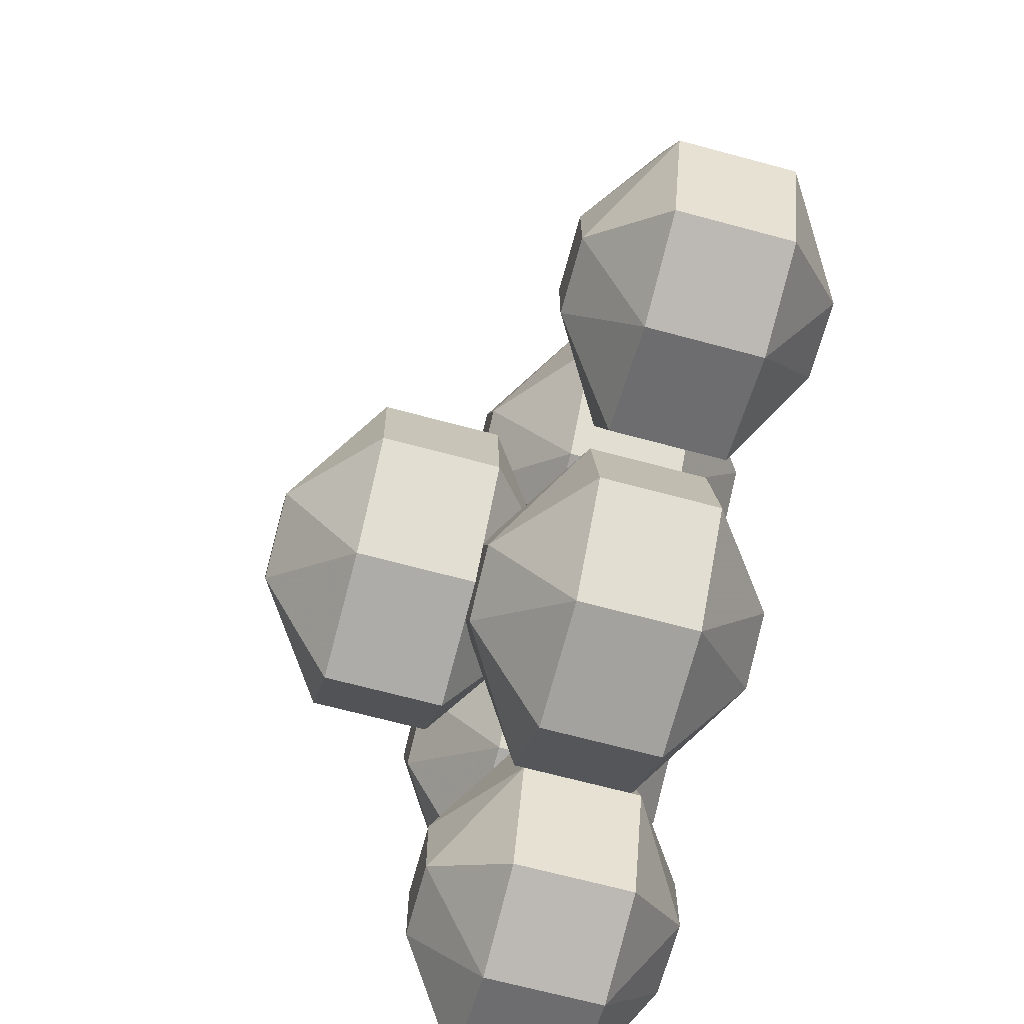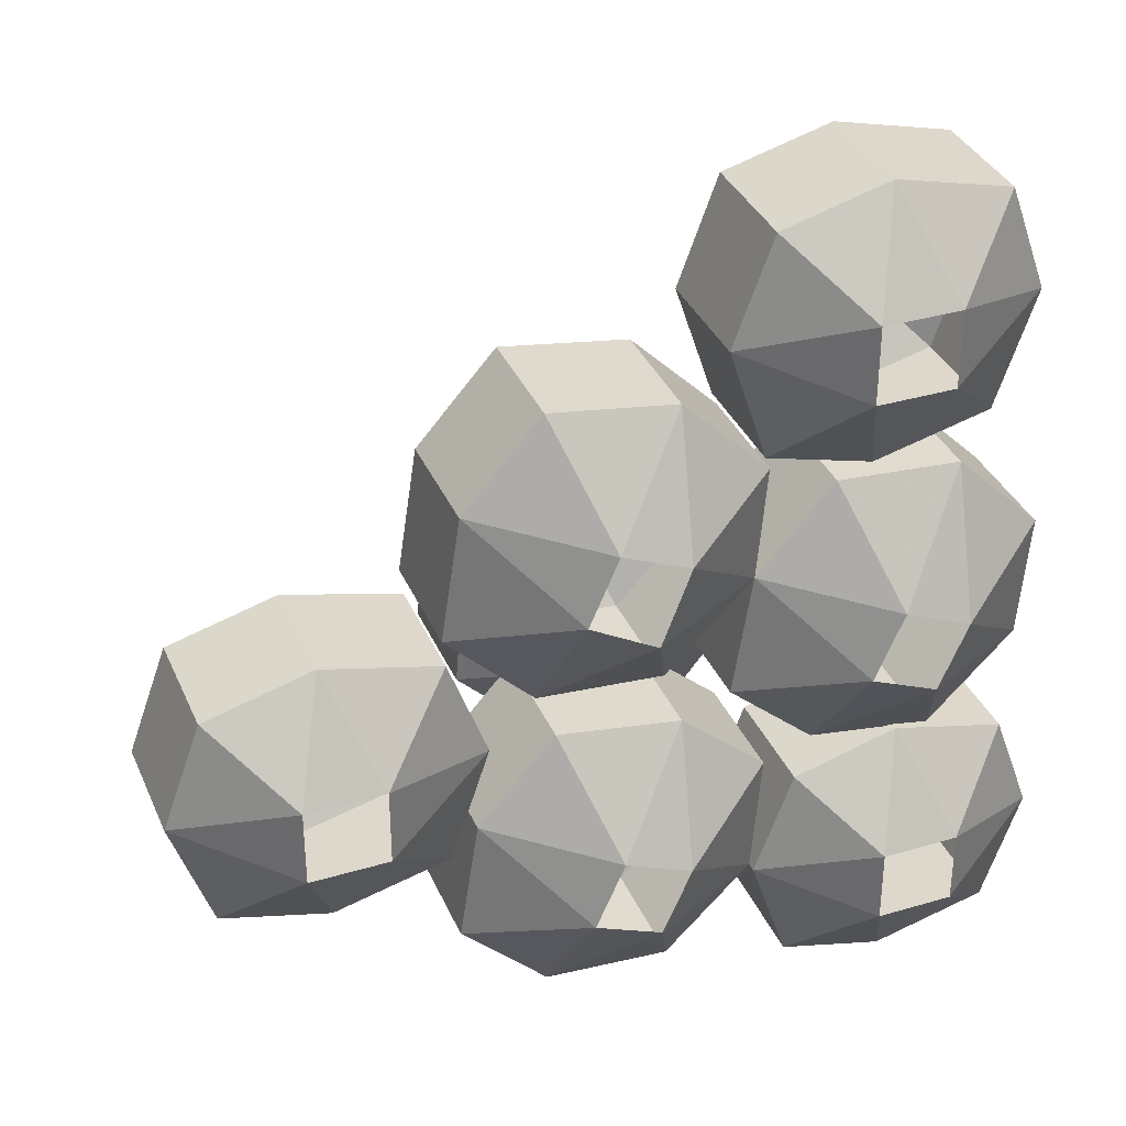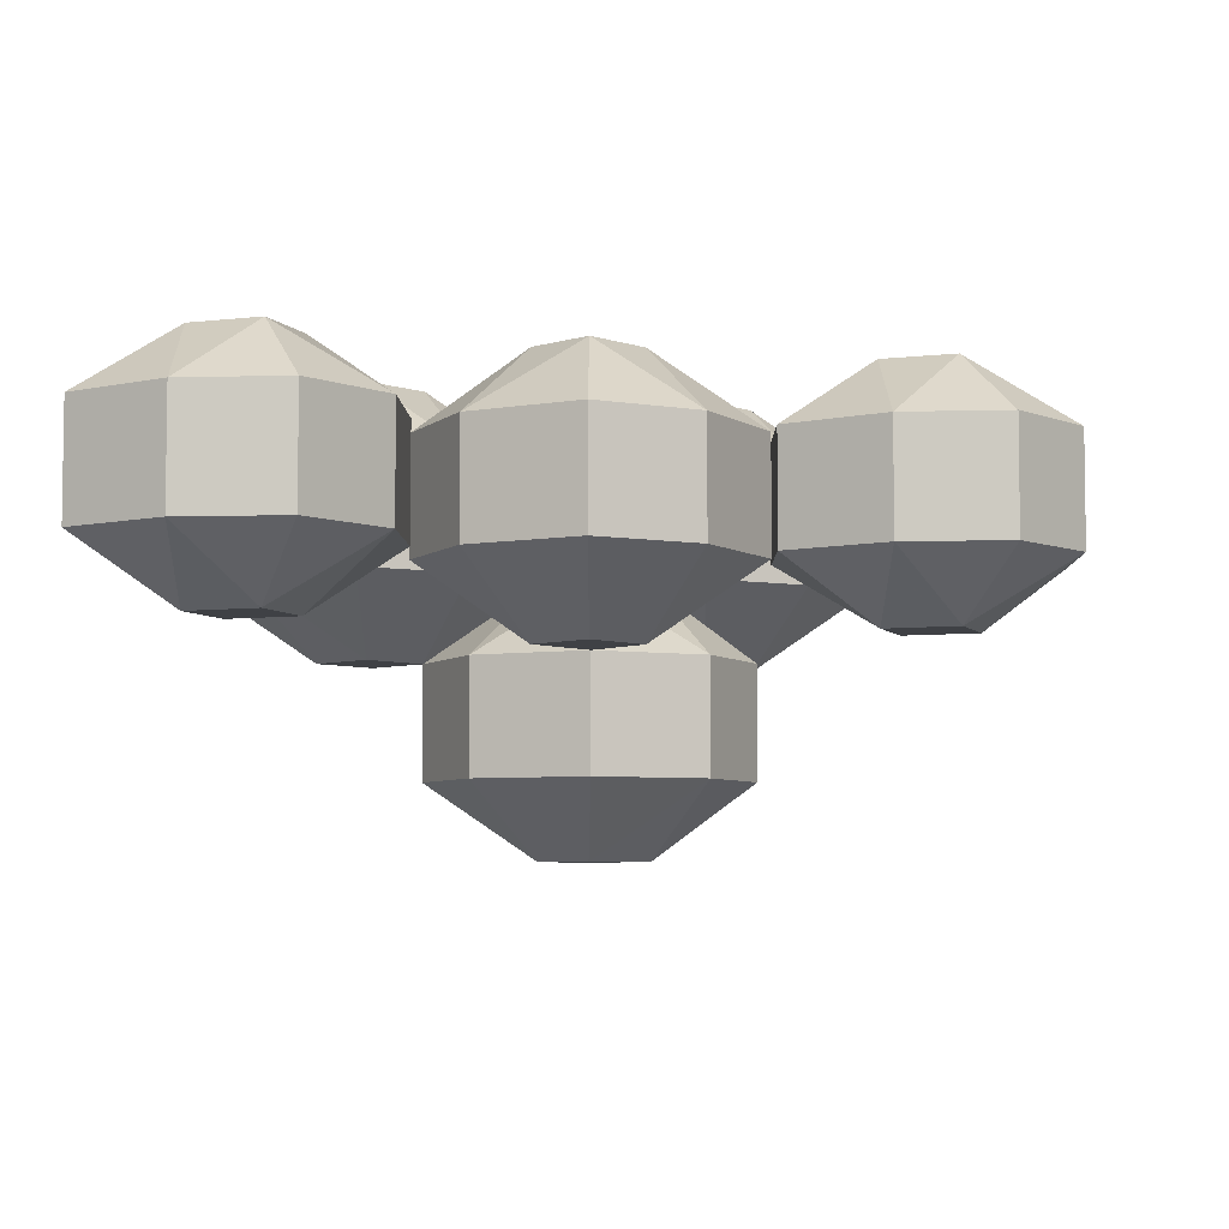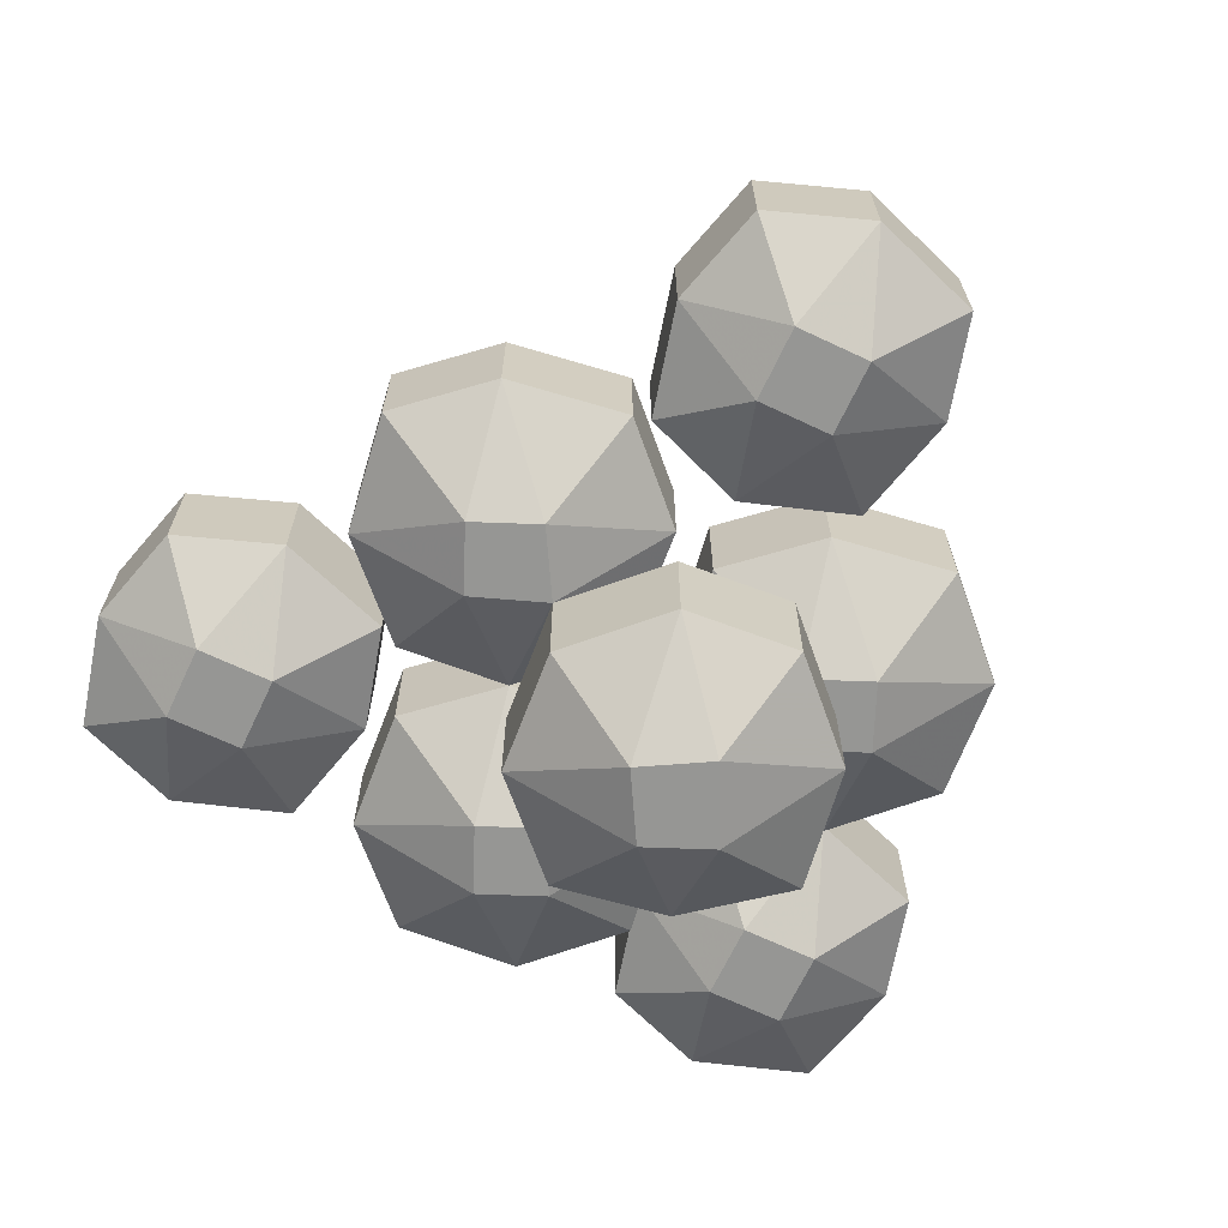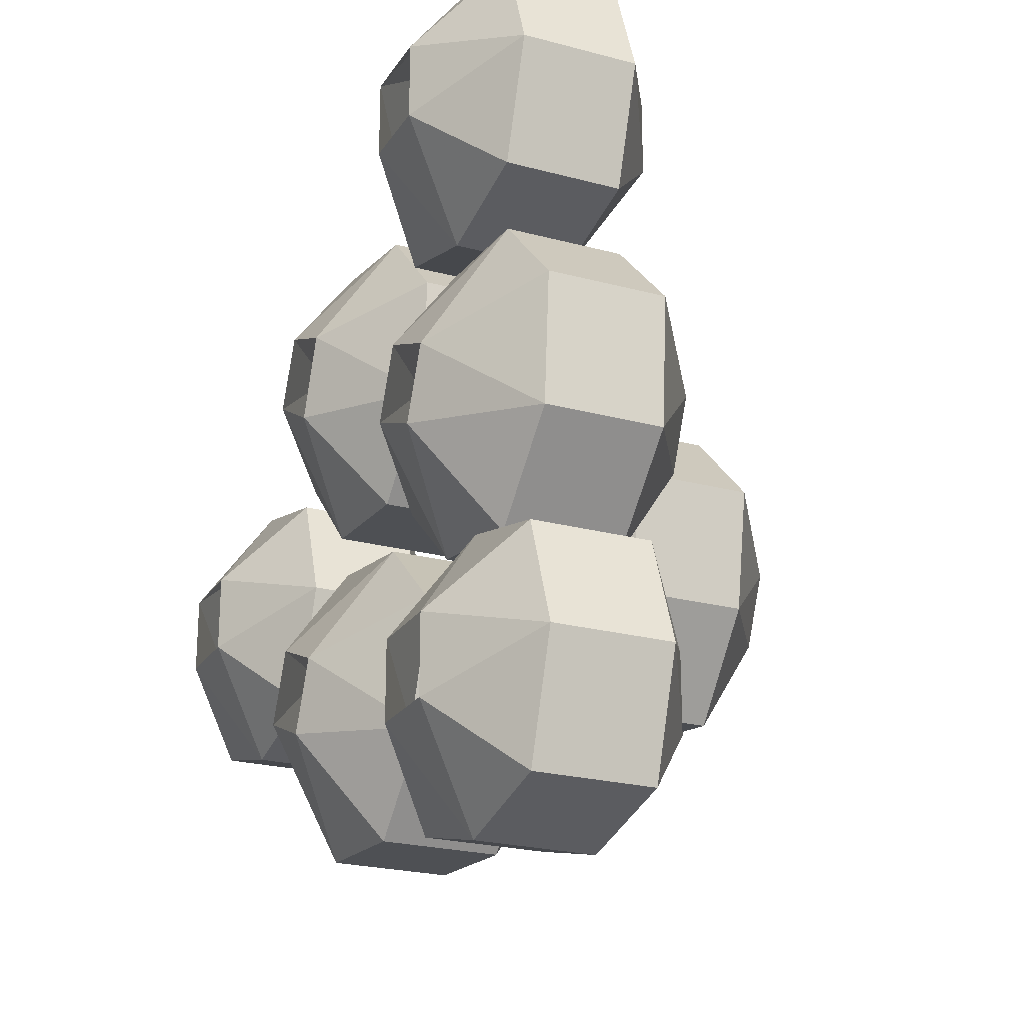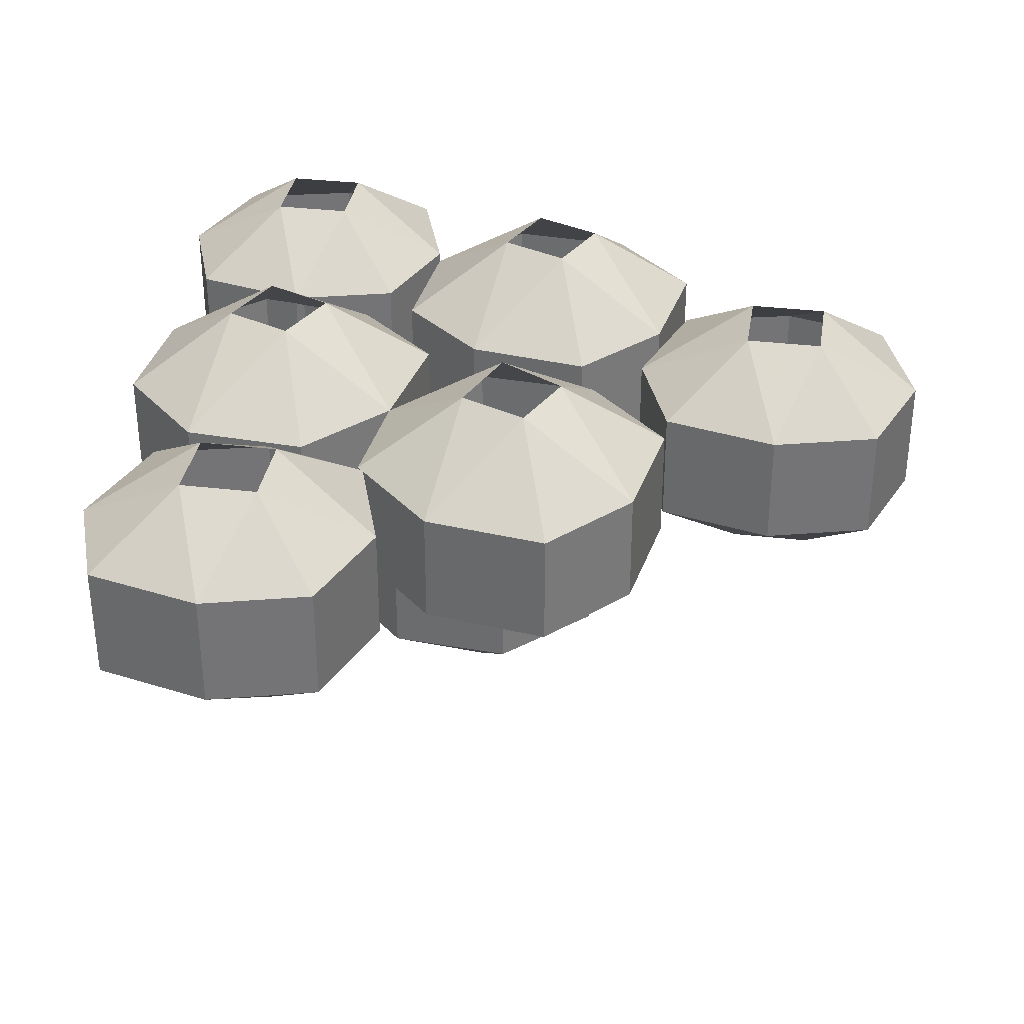
<metadata>
{"format":"obj","ext":"obj","renderer":"f3d","projection":"perspective","resolution":1024,"background":"white","views":[{"elev":-68.1,"azim":74.9,"up":"+Z"},{"elev":35.4,"azim":158.6,"up":"+Z"},{"elev":-5.6,"azim":20.2,"up":"+Y"},{"elev":-67.7,"azim":64.7,"up":"+Y"},{"elev":-23.0,"azim":-114.6,"up":"+Z"},{"elev":34.1,"azim":9.1,"up":"+Y"}]}
</metadata>
<code>
v -0.2578 -0.2188 -0.1016
v -0.1719 -0.1562 -0.1328
v -0.1875 -0.1562 -0.03125
v -0.2812 -0.2188 -0.04688
v -0.3359 -0.2188 -0.07031
v -0.3125 -0.2188 -0.125
v -0.2422 -0.1562 -0.1953
v -0.2422 -0.2188 -0.1953
v -0.2578 -0.3125 -0.1016
v -0.1875 -0.3125 -0.03125
v -0.1875 -0.2188 -0.03125
v -0.1172 -0.1562 -0.1016
v -0.08594 -0.2188 -0.02344
v -0.1172 -0.0625 -0.1016
v -0.01562 -0.0625 -0.09375
v -0.01562 -0.1562 -0.09375
v -0.01562 -0.2188 -0.09375
v -0.08594 -0.1562 -0.1562
v -0.007812 -0.2188 -0.1875
v -0.07812 -0.2188 -0.2578
v -0.1484 -0.1562 -0.1875
v -0.1797 -0.2188 -0.2734
v -0.25 -0.1562 0.03906
v -0.3516 -0.1562 0.03125
v -0.4219 -0.1562 -0.03906
v -0.4141 -0.1562 -0.1406
v -0.3438 -0.1562 -0.2109
v -0.2422 -0.0625 -0.1953
v -0.1719 -0.0625 -0.1328
v -0.1875 -0.0625 -0.03125
v -0.25 -0.0625 0.03906
v -0.3516 -0.0625 0.03125
v -0.4219 -0.0625 -0.03906
v -0.4141 -0.0625 -0.1406
v -0.3438 -0.0625 -0.2109
v -0.3125 0 -0.125
v -0.2578 0 -0.1016
v -0.2812 0 -0.04688
v -0.3359 0 -0.07031
v -0.03125 -0.2188 0.007812
v 0.05469 -0.1562 -0.02344
v 0.03906 -0.1562 0.07812
v -0.05469 -0.2188 0.0625
v -0.1094 -0.2188 0.03906
v 0.05469 -0.0625 -0.02344
v 0.03906 -0.0625 0.07812
v -0.02344 -0.0625 0.1484
v -0.02344 -0.1562 0.1484
v -0.125 -0.1562 0.1328
v -0.1953 -0.1562 0.0625
v -0.08594 0 -0.02344
v -0.03125 0 0.007812
v -0.125 -0.0625 0.1328
v -0.1953 -0.0625 0.0625
v -0.05469 0 0.0625
v -0.1094 0 0.03906
v -0.03906 -0.2188 -0.2734
v 0.04688 -0.1562 -0.3047
v 0.03125 -0.1562 -0.2031
v -0.0625 -0.2188 -0.2188
v -0.1172 -0.2188 -0.2422
v -0.09375 -0.2188 -0.2969
v -0.02344 -0.1562 -0.375
v 0.04688 -0.0625 -0.3047
v 0.03125 -0.0625 -0.2031
v -0.03125 -0.0625 -0.1328
v -0.03125 -0.1562 -0.1328
v -0.1328 -0.1562 -0.1484
v -0.2031 -0.1562 -0.2109
v -0.1953 -0.1562 -0.3125
v -0.125 -0.1562 -0.3828
v -0.02344 -0.0625 -0.375
v -0.03906 0 -0.2734
v -0.0625 0 -0.2188
v -0.1328 -0.0625 -0.1484
v -0.2031 -0.0625 -0.2109
v -0.1953 -0.0625 -0.3125
v -0.125 -0.0625 -0.3828
v -0.09375 0 -0.2969
v -0.1172 0 -0.2422
v -0.08594 -0.375 -0.1562
v -0.007812 -0.3125 -0.1875
v -0.01562 -0.3125 -0.09375
v -0.1172 -0.375 -0.1016
v -0.1719 -0.375 -0.1328
v -0.1484 -0.375 -0.1875
v -0.07812 -0.3125 -0.2578
v -0.08594 -0.3125 -0.02344
v -0.2422 -0.3125 -0.1953
v -0.1797 -0.3125 -0.2734
v 0.1797 -0.2031 -0.1562
v 0.2344 -0.1484 -0.2188
v 0.2656 -0.1484 -0.125
v 0.1797 -0.2031 -0.09375
v 0.1172 -0.2031 -0.09375
v 0.1172 -0.2031 -0.1562
v 0.1484 -0.1484 -0.2422
v 0.2344 -0.05469 -0.2188
v 0.2656 -0.05469 -0.125
v 0.2344 -0.05469 -0.03906
v 0.2344 -0.1484 -0.03906
v 0.1484 -0.1484 -0.01562
v 0.05469 -0.1484 -0.03906
v 0.02344 -0.1484 -0.125
v 0.05469 -0.1484 -0.2188
v 0.1484 -0.05469 -0.2422
v 0.1797 0 -0.1562
v 0.1797 0 -0.09375
v 0.1484 -0.05469 -0.01562
v 0.05469 -0.05469 -0.03906
v 0.02344 -0.05469 -0.125
v 0.05469 -0.05469 -0.2188
v 0.1172 0 -0.1562
v 0.1172 0 -0.09375
v -0.2422 -0.2031 0.1406
v -0.1875 -0.1484 0.07812
v -0.1562 -0.1484 0.1719
v -0.2422 -0.2031 0.2031
v -0.3047 -0.2031 0.2031
v -0.3047 -0.2031 0.1406
v -0.2734 -0.1484 0.05469
v -0.1875 -0.05469 0.07812
v -0.1562 -0.05469 0.1719
v -0.1875 -0.05469 0.2578
v -0.1875 -0.1484 0.2578
v -0.2734 -0.1484 0.2812
v -0.3672 -0.1484 0.2578
v -0.3984 -0.1484 0.1719
v -0.3672 -0.1484 0.07812
v -0.2734 -0.05469 0.05469
v -0.2422 0 0.1406
v -0.2422 0 0.2031
v -0.2734 -0.05469 0.2812
v -0.3672 -0.05469 0.2578
v -0.3984 -0.05469 0.1719
v -0.3672 -0.05469 0.07812
v -0.3047 0 0.1406
v -0.3047 0 0.2031
v -0.2812 -0.2031 -0.3438
v -0.2266 -0.1484 -0.4062
v -0.1953 -0.1484 -0.3125
v -0.2812 -0.2031 -0.2812
v -0.3438 -0.2031 -0.2812
v -0.3438 -0.2031 -0.3438
v -0.3125 -0.1484 -0.4297
v -0.2266 -0.05469 -0.4062
v -0.1953 -0.05469 -0.3125
v -0.2266 -0.05469 -0.2266
v -0.2266 -0.1484 -0.2266
v -0.3125 -0.1484 -0.2031
v -0.4062 -0.1484 -0.2266
v -0.4375 -0.1484 -0.3125
v -0.4062 -0.1484 -0.4062
v -0.3125 -0.05469 -0.4297
v -0.2812 0 -0.3438
v -0.2812 0 -0.2812
v -0.3125 -0.05469 -0.2031
v -0.4062 -0.05469 -0.2266
v -0.4375 -0.05469 -0.3125
v -0.4062 -0.05469 -0.4062
v -0.3438 0 -0.3438
v -0.3438 0 -0.2812
f 1 2 3
f 1 3 4
f 1 4 5
f 1 5 6
f 1 6 7
f 1 7 2
f 2 11 12
f 12 13 3
f 12 16 13
f 3 23 4
f 4 23 24
f 4 24 5
f 5 24 25
f 5 25 26
f 5 26 6
f 6 26 27
f 6 27 7
f 40 41 42
f 40 42 43
f 40 43 44
f 40 44 13
f 40 13 16
f 40 16 41
f 42 48 43
f 43 48 49
f 43 49 44
f 44 49 50
f 44 50 3
f 44 3 13
f 57 58 59
f 57 59 60
f 57 60 61
f 57 61 62
f 57 62 63
f 57 63 58
f 59 67 60
f 60 67 68
f 60 68 61
f 61 68 69
f 61 69 70
f 61 70 62
f 62 70 71
f 62 71 63
f 81 82 83
f 81 83 84
f 81 84 85
f 81 85 86
f 81 86 87
f 81 87 82
f 83 88 84
f 84 88 10
f 84 10 85
f 85 10 9
f 85 9 89
f 85 89 86
f 86 89 90
f 86 90 87
f 91 92 93
f 91 93 94
f 91 94 95
f 91 95 96
f 91 96 97
f 91 97 92
f 93 101 94
f 94 101 102
f 94 102 95
f 95 102 103
f 95 103 104
f 95 104 96
f 96 104 105
f 96 105 97
f 115 116 117
f 115 117 118
f 115 118 119
f 115 119 120
f 115 120 121
f 115 121 116
f 117 125 118
f 118 125 126
f 118 126 119
f 119 126 127
f 119 127 128
f 119 128 120
f 120 128 129
f 120 129 121
f 139 140 141
f 139 141 142
f 139 142 143
f 139 143 144
f 139 144 145
f 139 145 140
f 141 149 142
f 142 149 150
f 142 150 143
f 143 150 151
f 143 151 152
f 143 152 144
f 144 152 153
f 144 153 145
f 1 2 8
f 1 11 2
f 12 11 13
f 12 13 17
f 12 17 18
f 18 17 19
f 18 19 20
f 18 20 21
f 21 20 22
f 21 22 8
f 21 8 2
f 28 35 36
f 28 36 37
f 28 37 29
f 29 37 30
f 30 37 38
f 30 38 31
f 31 38 32
f 32 38 39
f 32 39 33
f 33 39 34
f 34 39 36
f 34 36 35
f 14 30 51
f 14 51 15
f 15 51 52
f 15 52 45
f 46 45 52
f 46 52 55
f 46 55 47
f 47 55 53
f 53 55 56
f 53 56 54
f 54 56 30
f 30 56 51
f 64 72 73
f 64 73 65
f 65 73 74
f 65 74 66
f 66 74 75
f 72 78 79
f 72 79 73
f 74 80 75
f 75 80 76
f 76 80 77
f 77 80 79
f 77 79 78
f 98 106 107
f 98 107 99
f 99 107 108
f 99 108 100
f 100 108 109
f 106 112 113
f 106 113 107
f 108 114 109
f 109 114 110
f 110 114 111
f 111 114 113
f 111 113 112
f 122 130 131
f 122 131 123
f 123 131 132
f 123 132 124
f 124 132 133
f 130 136 137
f 130 137 131
f 132 138 133
f 133 138 134
f 134 138 135
f 135 138 137
f 135 137 136
f 146 154 155
f 146 155 147
f 147 155 156
f 147 156 148
f 148 156 157
f 154 160 161
f 154 161 155
f 156 162 157
f 157 162 158
f 158 162 159
f 159 162 161
f 159 161 160
f 1 8 9
f 1 9 10
f 1 10 11
f 12 3 14
f 12 14 15
f 12 15 16
f 7 27 28
f 7 28 29
f 7 29 2
f 2 29 30
f 2 30 3
f 3 30 31
f 3 31 23
f 23 31 32
f 23 32 24
f 24 32 33
f 24 33 25
f 25 33 34
f 25 34 26
f 26 34 35
f 26 35 27
f 27 35 28
f 41 16 45
f 41 45 46
f 41 46 42
f 42 46 47
f 42 47 48
f 3 30 14
f 15 45 16
f 48 47 53
f 48 53 49
f 49 53 54
f 49 54 50
f 50 54 30
f 50 30 3
f 58 63 64
f 58 64 65
f 58 65 59
f 59 65 66
f 59 66 67
f 63 71 72
f 63 72 64
f 66 75 67
f 67 75 68
f 68 75 76
f 68 76 69
f 69 76 77
f 69 77 70
f 70 77 78
f 70 78 71
f 71 78 72
f 82 87 19
f 82 19 17
f 82 17 83
f 83 17 13
f 83 13 88
f 87 90 20
f 87 20 19
f 89 8 22
f 89 22 90
f 90 22 20
f 88 13 11
f 88 11 10
f 9 8 89
f 92 97 98
f 92 98 99
f 92 99 93
f 93 99 100
f 93 100 101
f 97 105 106
f 97 106 98
f 100 109 101
f 101 109 102
f 102 109 110
f 102 110 103
f 103 110 111
f 103 111 104
f 104 111 112
f 104 112 105
f 105 112 106
f 116 121 122
f 116 122 123
f 116 123 117
f 117 123 124
f 117 124 125
f 121 129 130
f 121 130 122
f 124 133 125
f 125 133 126
f 126 133 134
f 126 134 127
f 127 134 135
f 127 135 128
f 128 135 136
f 128 136 129
f 129 136 130
f 140 145 146
f 140 146 147
f 140 147 141
f 141 147 148
f 141 148 149
f 145 153 154
f 145 154 146
f 148 157 149
f 149 157 150
f 150 157 158
f 150 158 151
f 151 158 159
f 151 159 152
f 152 159 160
f 152 160 153
f 153 160 154

</code>
